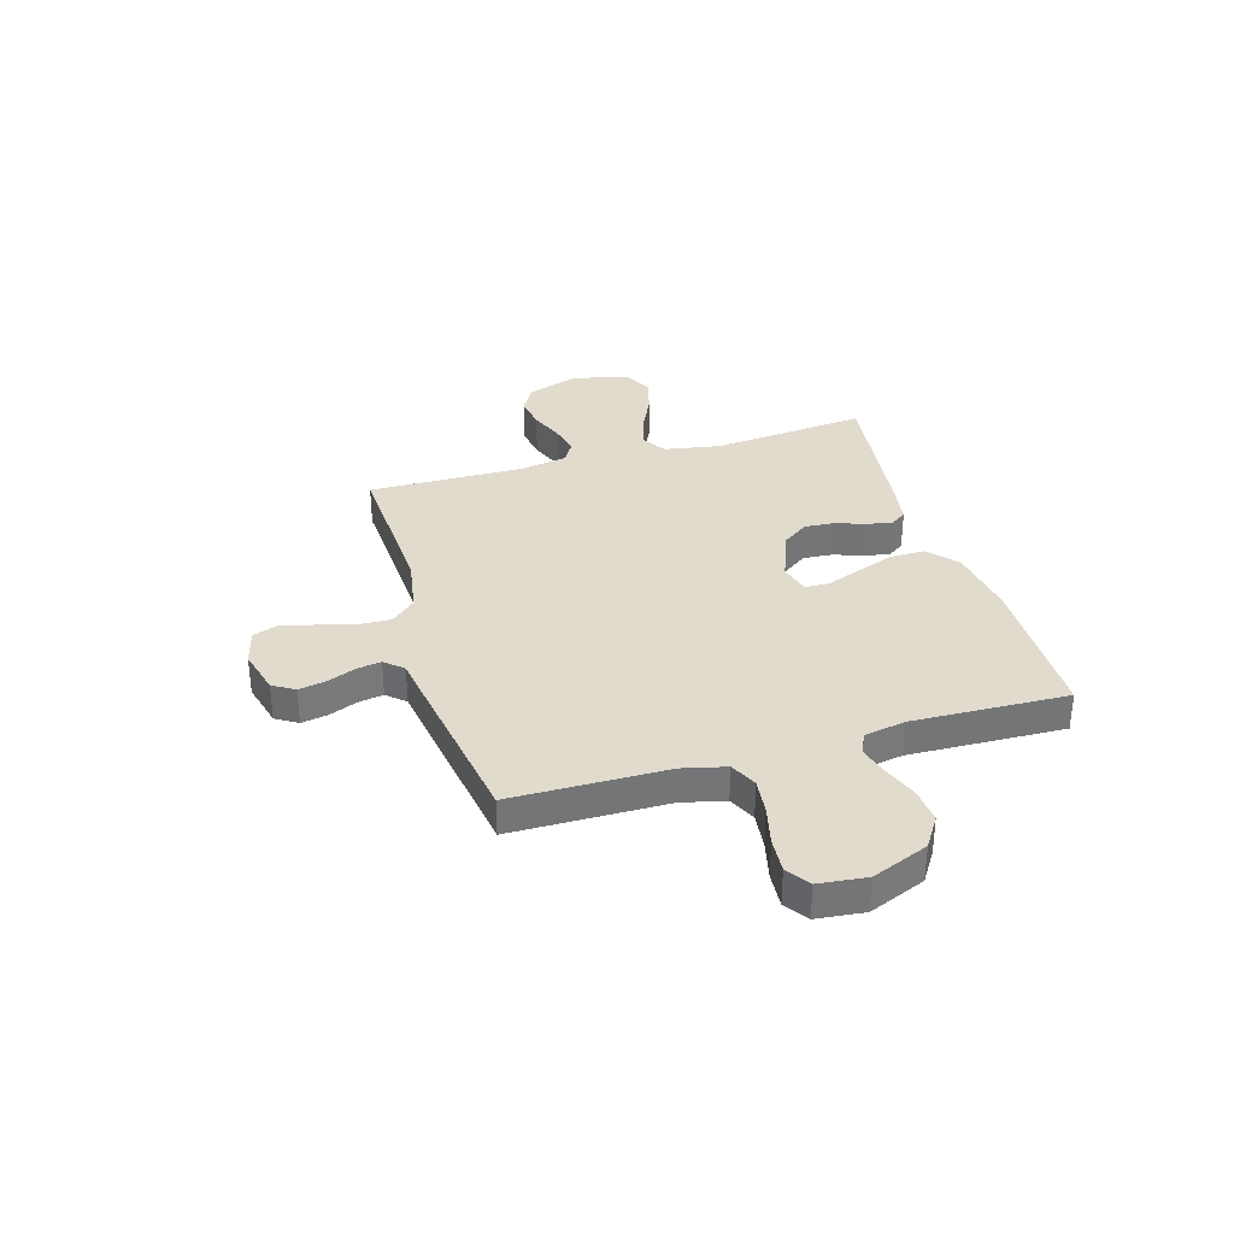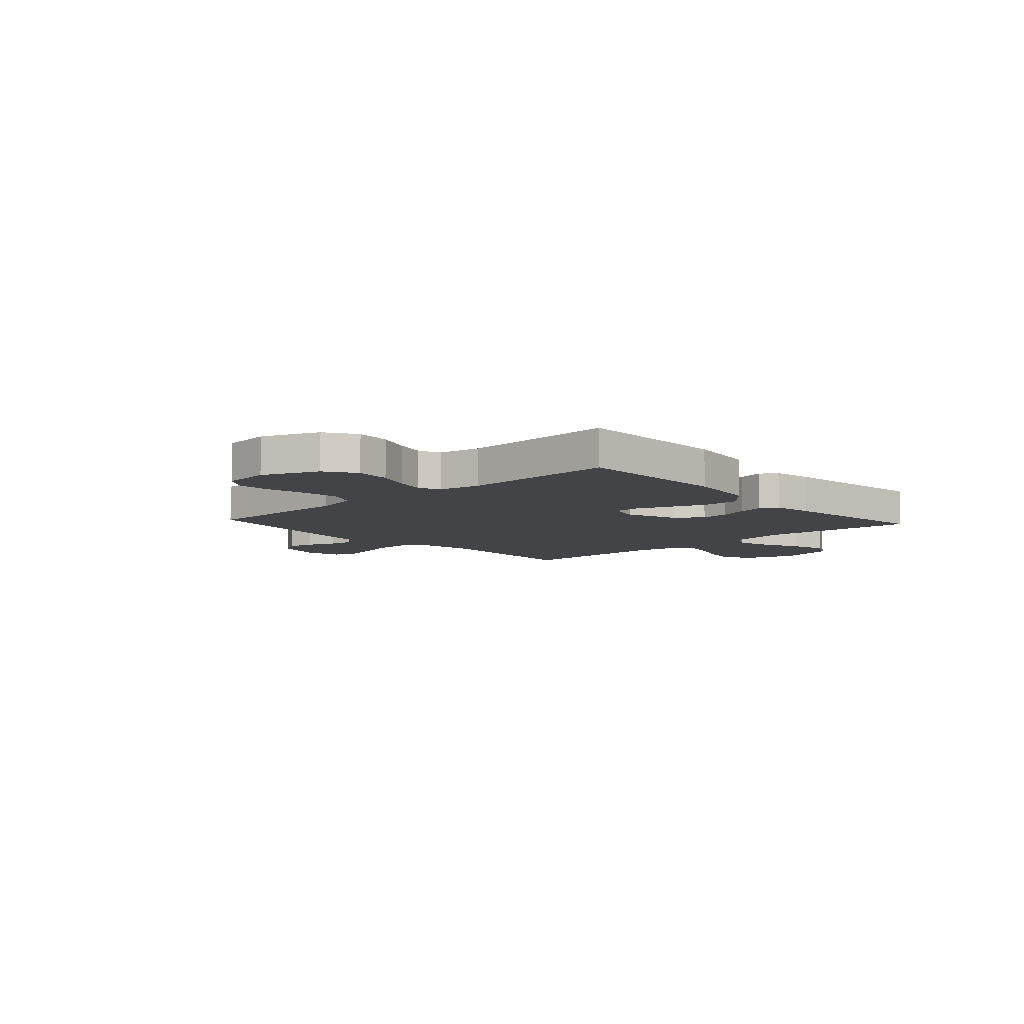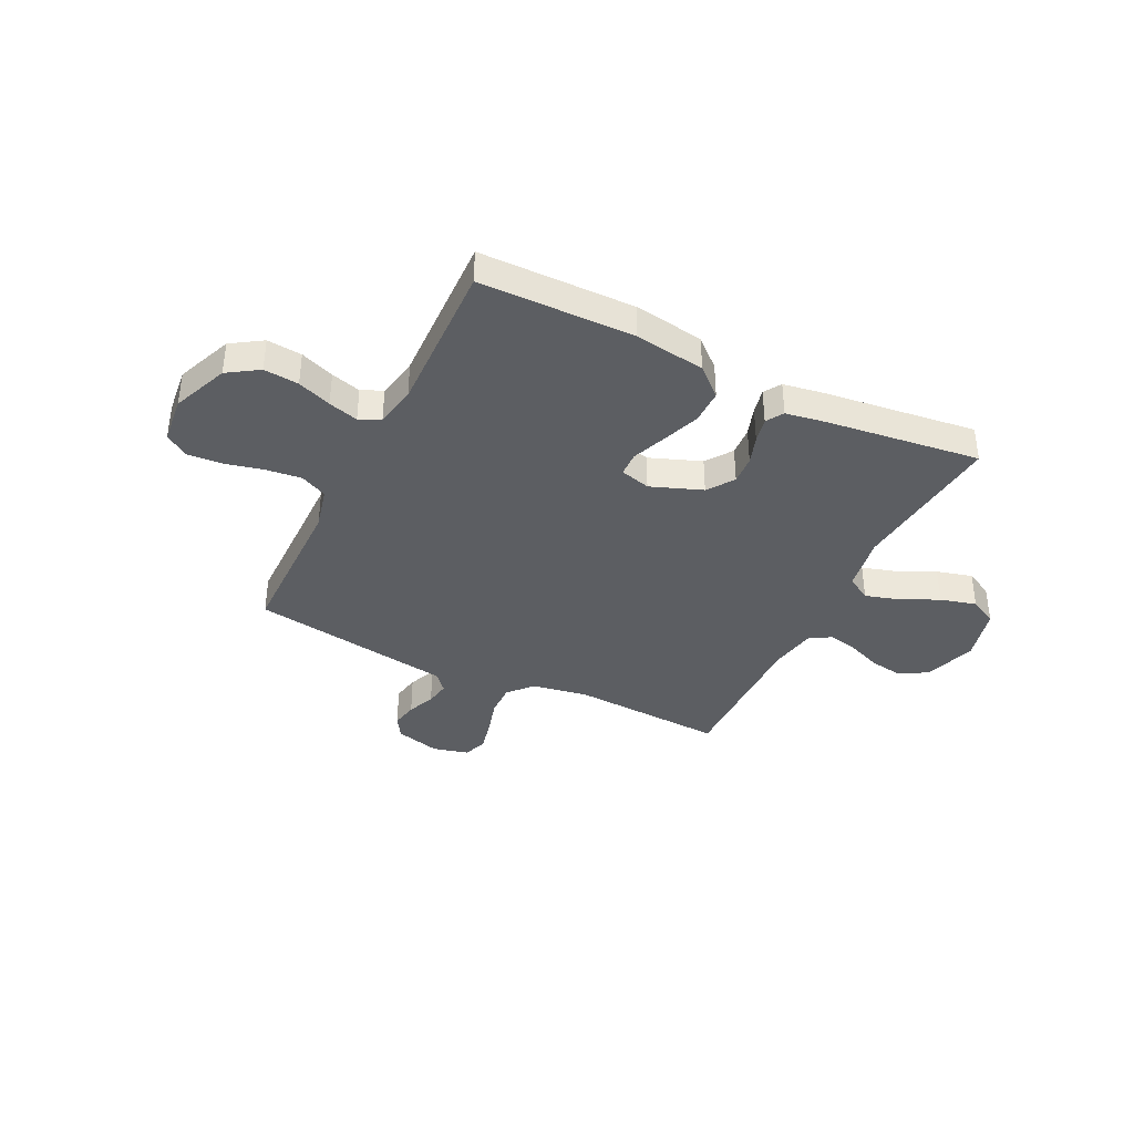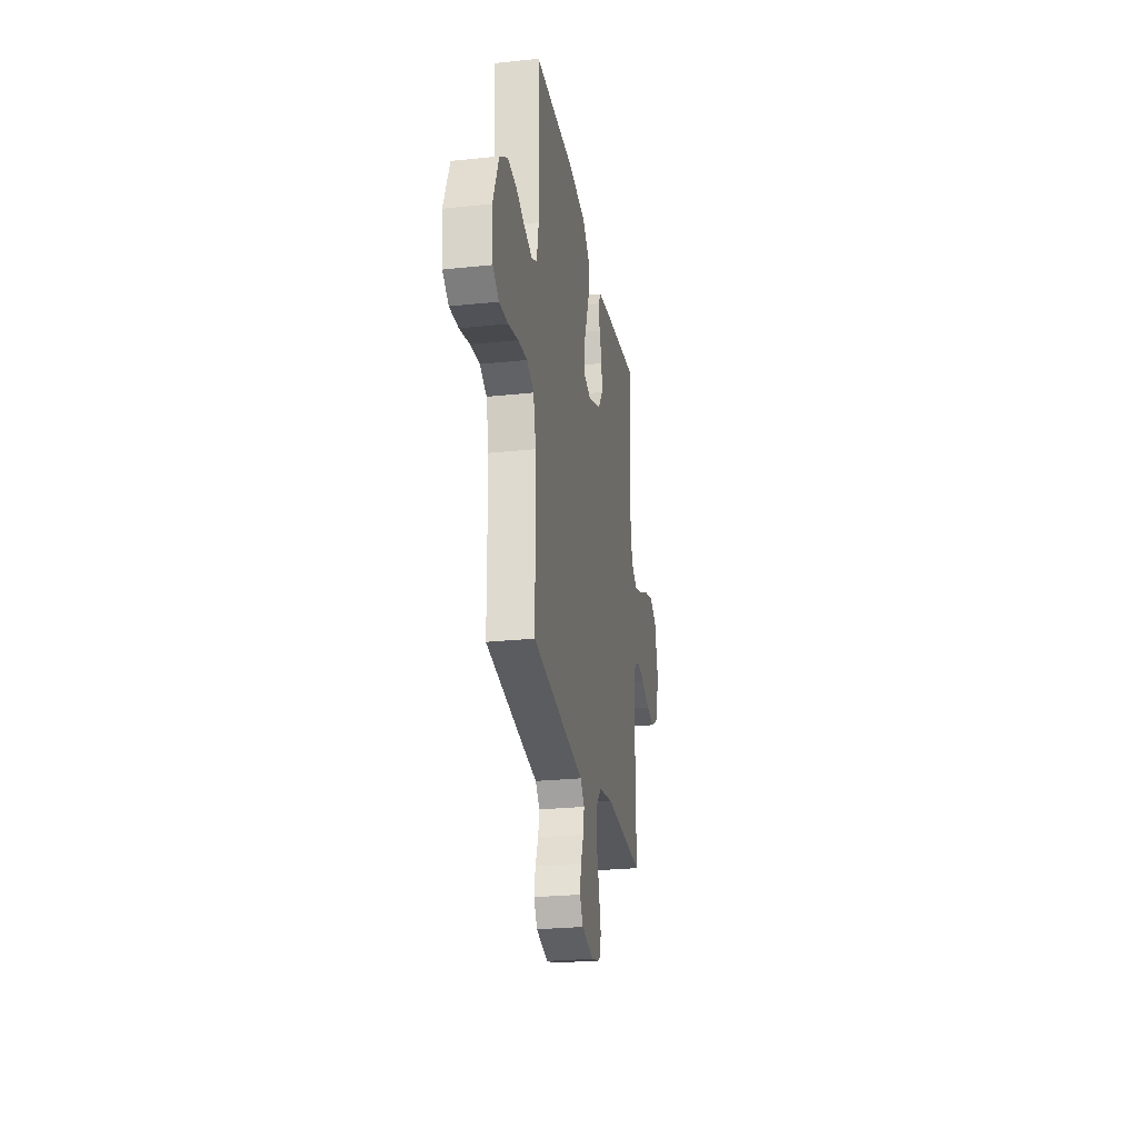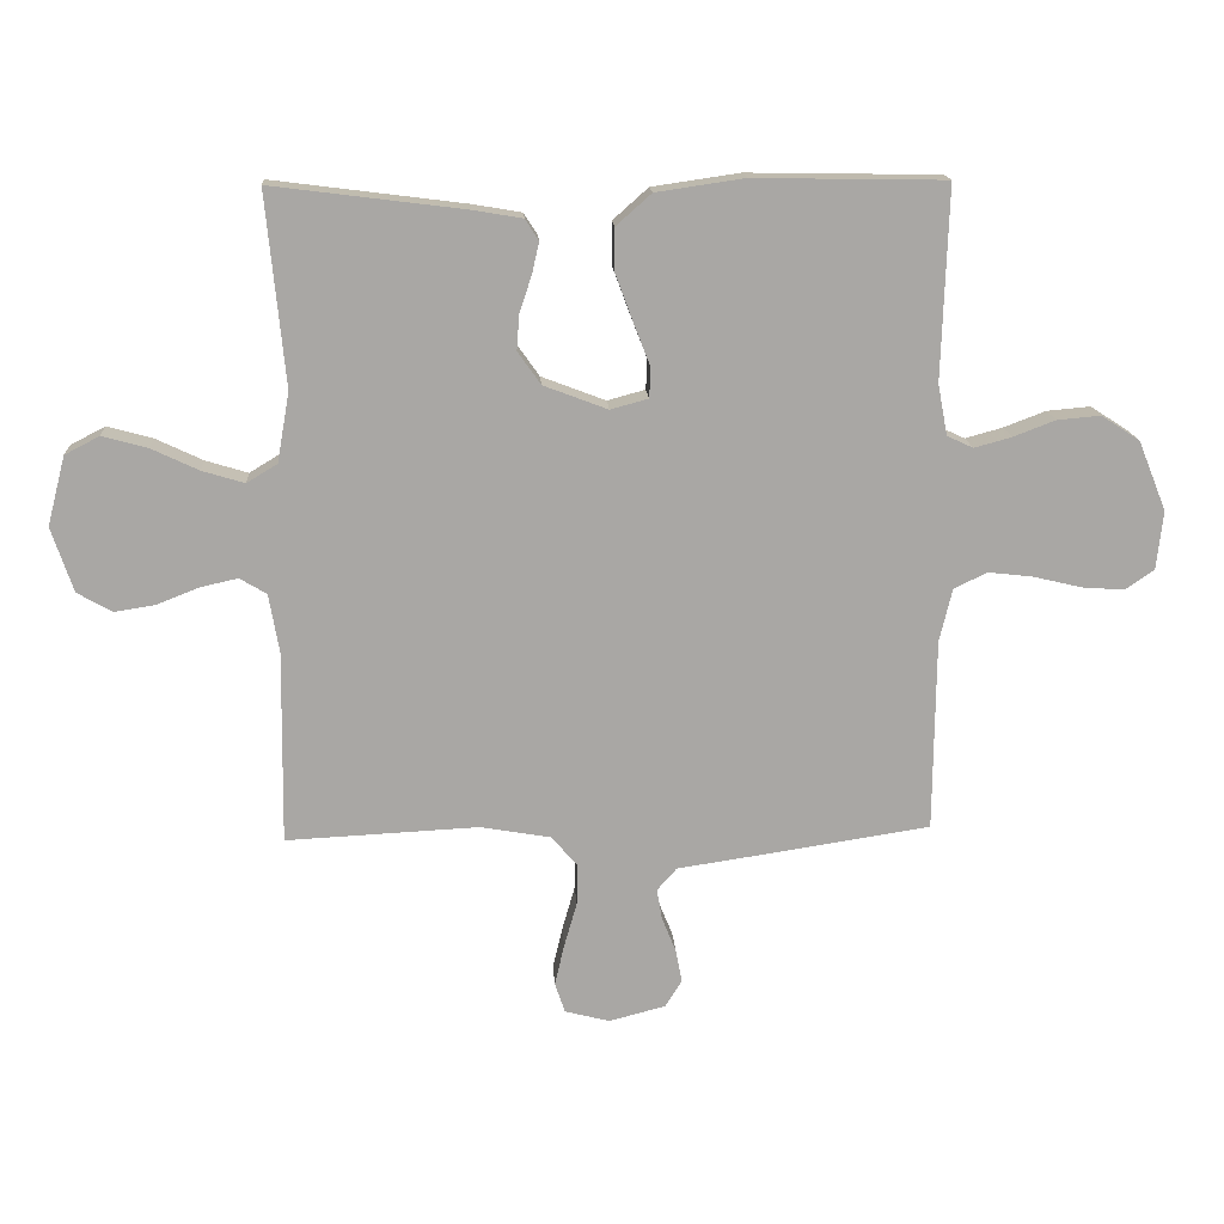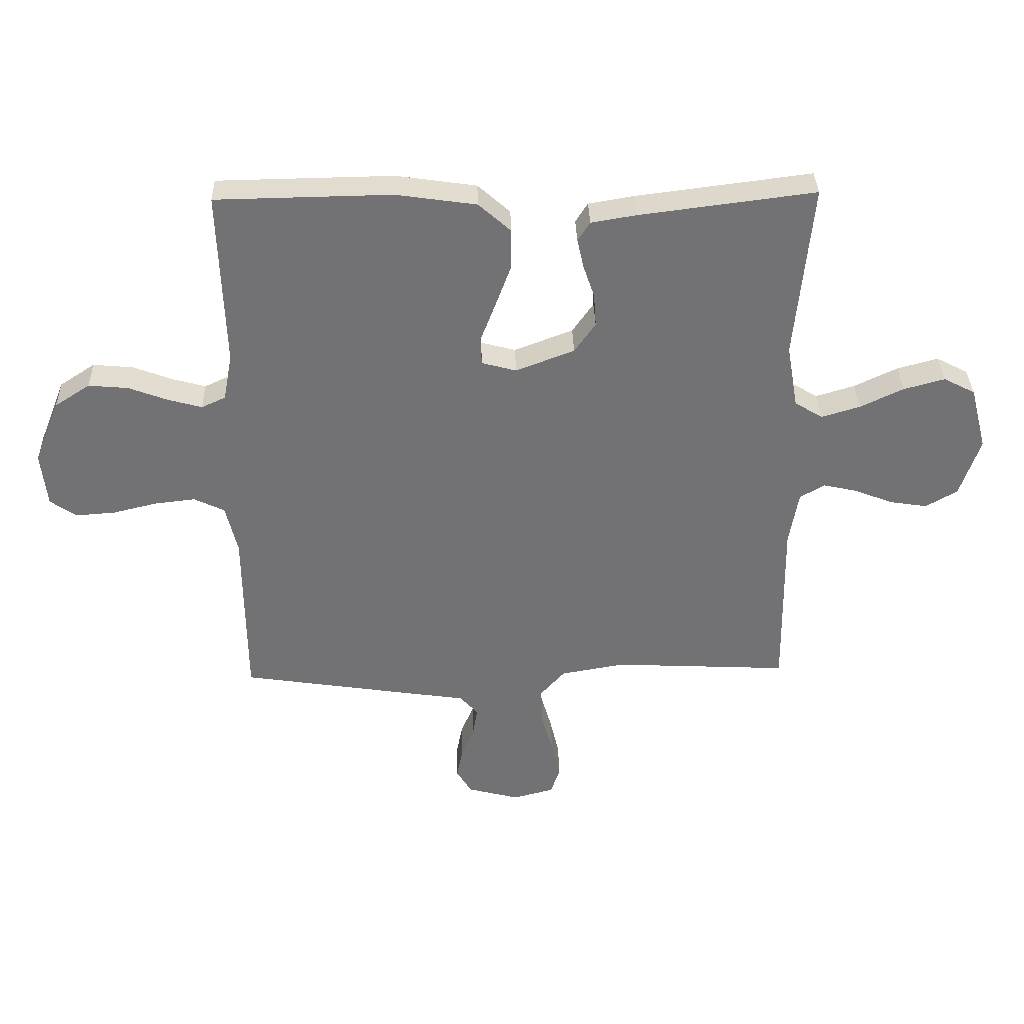
<metadata>
{"format":"obj","ext":"obj","renderer":"f3d","projection":"perspective","resolution":1024,"background":"white","views":[{"elev":33.8,"azim":-106.5,"up":"+Y"},{"elev":-8.0,"azim":-47.7,"up":"+Y"},{"elev":-38.0,"azim":-26.3,"up":"+Y"},{"elev":-25.7,"azim":-80.4,"up":"+Z"},{"elev":15.6,"azim":176.5,"up":"+Z"},{"elev":34.5,"azim":-1.6,"up":"+Z"}]}
</metadata>
<code>
v -0.5 0.07 -0.5
v -0.503 0.07 -0.2
v -0.523 0.07 -0.117
v -0.575 0.07 -0.092
v -0.645 0.07 -0.1
v -0.72 0.07 -0.118
v -0.787 0.07 -0.123
v -0.832 0.07 -0.092
v -0.842 0.07 0
v -0.798 0.07 0.109
v -0.738 0.07 0.148
v -0.67 0.07 0.142
v -0.604 0.07 0.117
v -0.546 0.07 0.101
v -0.505 0.07 0.12
v -0.49 0.07 0.2
v -0.5 0.07 0.5
v -0.2 0.07 0.505
v -0.063 0.07 0.485
v -0.008 0.07 0.436
v -0.008 0.07 0.369
v -0.035 0.07 0.296
v -0.061 0.07 0.229
v -0.059 0.07 0.182
v 0 0.07 0.166
v 0.1 0.07 0.204
v 0.136 0.07 0.255
v 0.132 0.07 0.311
v 0.113 0.07 0.367
v 0.102 0.07 0.416
v 0.123 0.07 0.449
v 0.2 0.07 0.462
v 0.5 0.07 0.5
v 0.471 0.07 0.2
v 0.49 0.07 0.091
v 0.538 0.07 0.062
v 0.604 0.07 0.082
v 0.678 0.07 0.117
v 0.748 0.07 0.136
v 0.802 0.07 0.108
v 0.83 0.07 0
v 0.796 0.07 -0.101
v 0.742 0.07 -0.132
v 0.678 0.07 -0.122
v 0.612 0.07 -0.096
v 0.554 0.07 -0.083
v 0.512 0.07 -0.108
v 0.496 0.07 -0.2
v 0.5 0.07 -0.5
v 0.2 0.07 -0.485
v 0.091 0.07 -0.504
v 0.049 0.07 -0.551
v 0.051 0.07 -0.615
v 0.071 0.07 -0.685
v 0.086 0.07 -0.749
v 0.07 0.07 -0.796
v 0 0.07 -0.814
v -0.088 0.07 -0.791
v -0.114 0.07 -0.749
v -0.104 0.07 -0.697
v -0.082 0.07 -0.643
v -0.074 0.07 -0.595
v -0.105 0.07 -0.56
v -0.2 0.07 -0.546
v -0.5 0 -0.5
v -0.503 0 -0.2
v -0.523 0 -0.117
v -0.575 0 -0.092
v -0.645 0 -0.1
v -0.72 0 -0.118
v -0.787 0 -0.123
v -0.832 0 -0.092
v -0.842 0 0
v -0.798 0 0.109
v -0.738 0 0.148
v -0.67 0 0.142
v -0.604 0 0.117
v -0.546 0 0.101
v -0.505 0 0.12
v -0.49 0 0.2
v -0.5 0 0.5
v -0.2 0 0.505
v -0.063 0 0.485
v -0.008 0 0.436
v -0.008 0 0.369
v -0.035 0 0.296
v -0.061 0 0.229
v -0.059 0 0.182
v 0 0 0.166
v 0.1 0 0.204
v 0.136 0 0.255
v 0.132 0 0.311
v 0.113 0 0.367
v 0.102 0 0.416
v 0.123 0 0.449
v 0.2 0 0.462
v 0.5 0 0.5
v 0.471 0 0.2
v 0.49 0 0.091
v 0.538 0 0.062
v 0.604 0 0.082
v 0.678 0 0.117
v 0.748 0 0.136
v 0.802 0 0.108
v 0.83 0 0
v 0.796 0 -0.101
v 0.742 0 -0.132
v 0.678 0 -0.122
v 0.612 0 -0.096
v 0.554 0 -0.083
v 0.512 0 -0.108
v 0.496 0 -0.2
v 0.5 0 -0.5
v 0.2 0 -0.485
v 0.091 0 -0.504
v 0.049 0 -0.551
v 0.051 0 -0.615
v 0.071 0 -0.685
v 0.086 0 -0.749
v 0.07 0 -0.796
v 0 0 -0.814
v -0.088 0 -0.791
v -0.114 0 -0.749
v -0.104 0 -0.697
v -0.082 0 -0.643
v -0.074 0 -0.595
v -0.105 0 -0.56
v -0.2 0 -0.546
f 63 64 1 2
f 58 59 60 61
f 58 61 62
f 57 58 62
f 56 57 62
f 53 54 55 56
f 53 56 62
f 52 53 62 63
f 48 49 50
f 47 48 50 51
f 42 43 44 45
f 42 45 46
f 41 42 46
f 40 41 46
f 37 38 39 40
f 36 37 40 46
f 35 36 46 47
f 31 32 33 34
f 28 29 30 31
f 27 28 31 34
f 26 27 34 35
f 20 21 22 23
f 18 19 20 23
f 16 17 18 23
f 15 16 23 24
f 14 15 24 25
f 10 11 12 13
f 10 13 14
f 9 10 14
f 8 9 14 25
f 5 6 7 8
f 4 5 8 25
f 52 63 2 3
f 51 52 3
f 47 51 3
f 25 26 35 47
f 3 4 25 47
f 66 65 128 127
f 125 124 123 122
f 126 125 122
f 126 122 121
f 126 121 120
f 120 119 118 117
f 126 120 117
f 127 126 117 116
f 114 113 112
f 115 114 112 111
f 109 108 107 106
f 110 109 106
f 110 106 105
f 110 105 104
f 104 103 102 101
f 110 104 101 100
f 111 110 100 99
f 98 97 96 95
f 95 94 93 92
f 98 95 92 91
f 99 98 91 90
f 87 86 85 84
f 87 84 83 82
f 87 82 81 80
f 88 87 80 79
f 89 88 79 78
f 77 76 75 74
f 78 77 74
f 78 74 73
f 89 78 73 72
f 72 71 70 69
f 89 72 69 68
f 67 66 127 116
f 67 116 115
f 67 115 111
f 111 99 90 89
f 111 89 68 67
f 1 65 66 2
f 2 66 67 3
f 3 67 68 4
f 4 68 69 5
f 5 69 70 6
f 6 70 71 7
f 7 71 72 8
f 8 72 73 9
f 9 73 74 10
f 10 74 75 11
f 11 75 76 12
f 12 76 77 13
f 13 77 78 14
f 14 78 79 15
f 15 79 80 16
f 16 80 81 17
f 17 81 82 18
f 18 82 83 19
f 19 83 84 20
f 20 84 85 21
f 21 85 86 22
f 22 86 87 23
f 23 87 88 24
f 24 88 89 25
f 25 89 90 26
f 26 90 91 27
f 27 91 92 28
f 28 92 93 29
f 29 93 94 30
f 30 94 95 31
f 31 95 96 32
f 32 96 97 33
f 33 97 98 34
f 34 98 99 35
f 35 99 100 36
f 36 100 101 37
f 37 101 102 38
f 38 102 103 39
f 39 103 104 40
f 40 104 105 41
f 41 105 106 42
f 42 106 107 43
f 43 107 108 44
f 44 108 109 45
f 45 109 110 46
f 46 110 111 47
f 47 111 112 48
f 48 112 113 49
f 49 113 114 50
f 50 114 115 51
f 51 115 116 52
f 52 116 117 53
f 53 117 118 54
f 54 118 119 55
f 55 119 120 56
f 56 120 121 57
f 57 121 122 58
f 58 122 123 59
f 59 123 124 60
f 60 124 125 61
f 61 125 126 62
f 62 126 127 63
f 63 127 128 64
f 64 128 65 1

</code>
